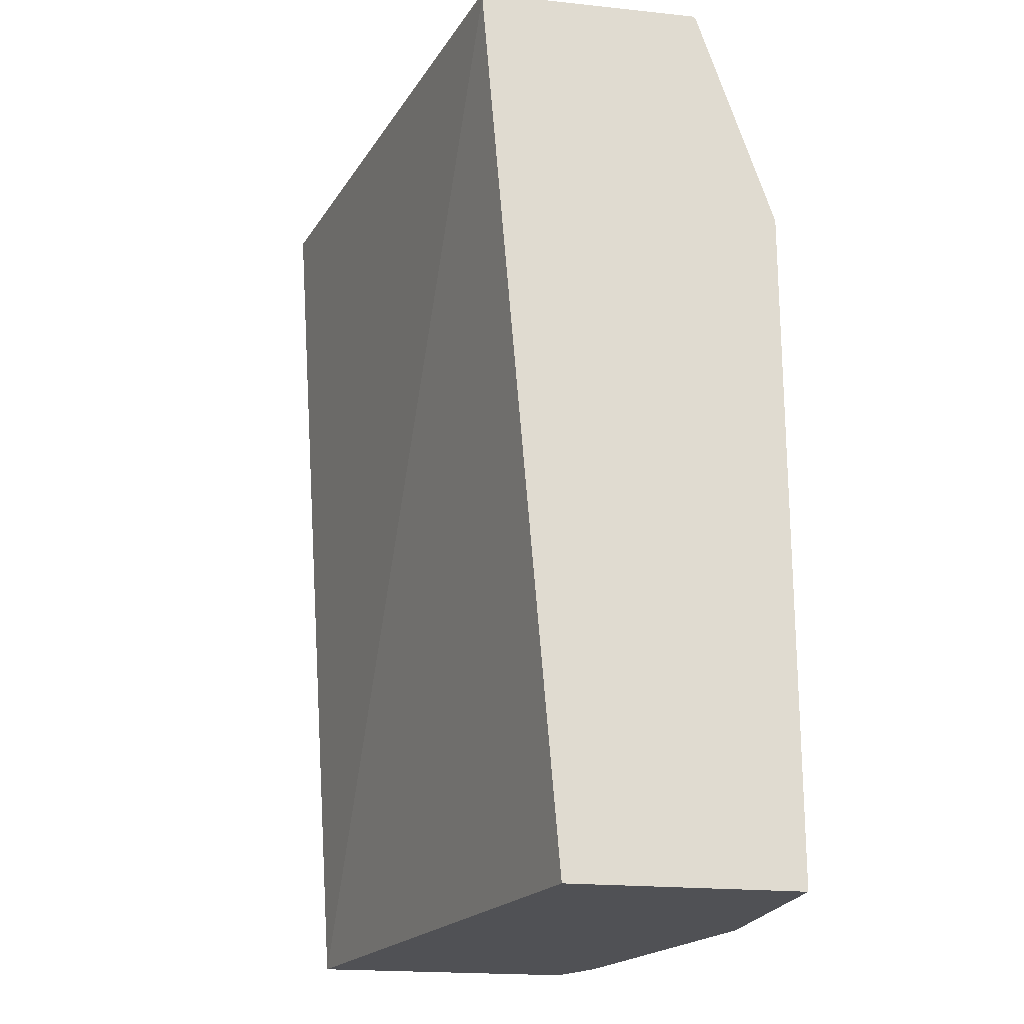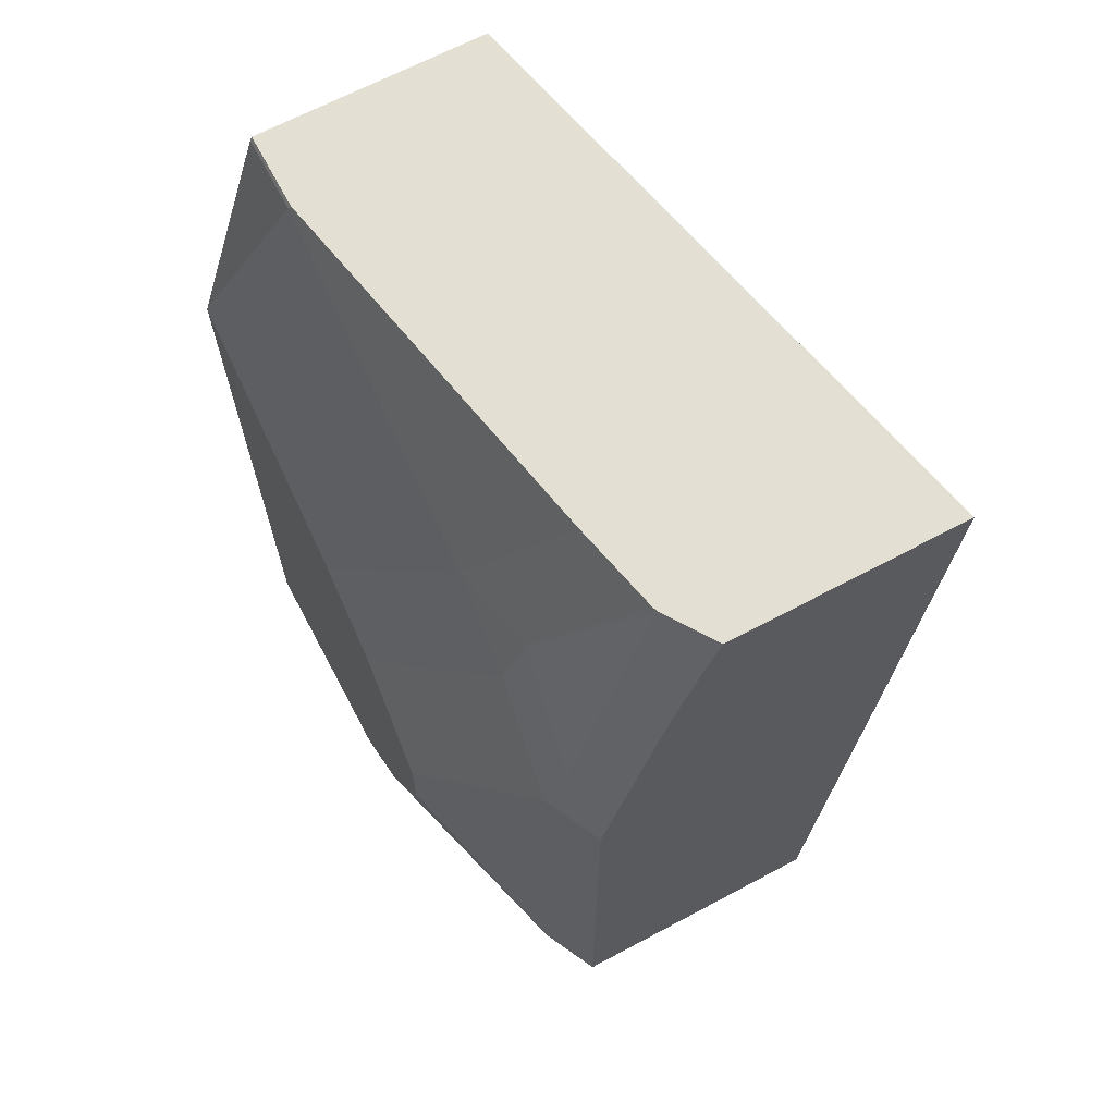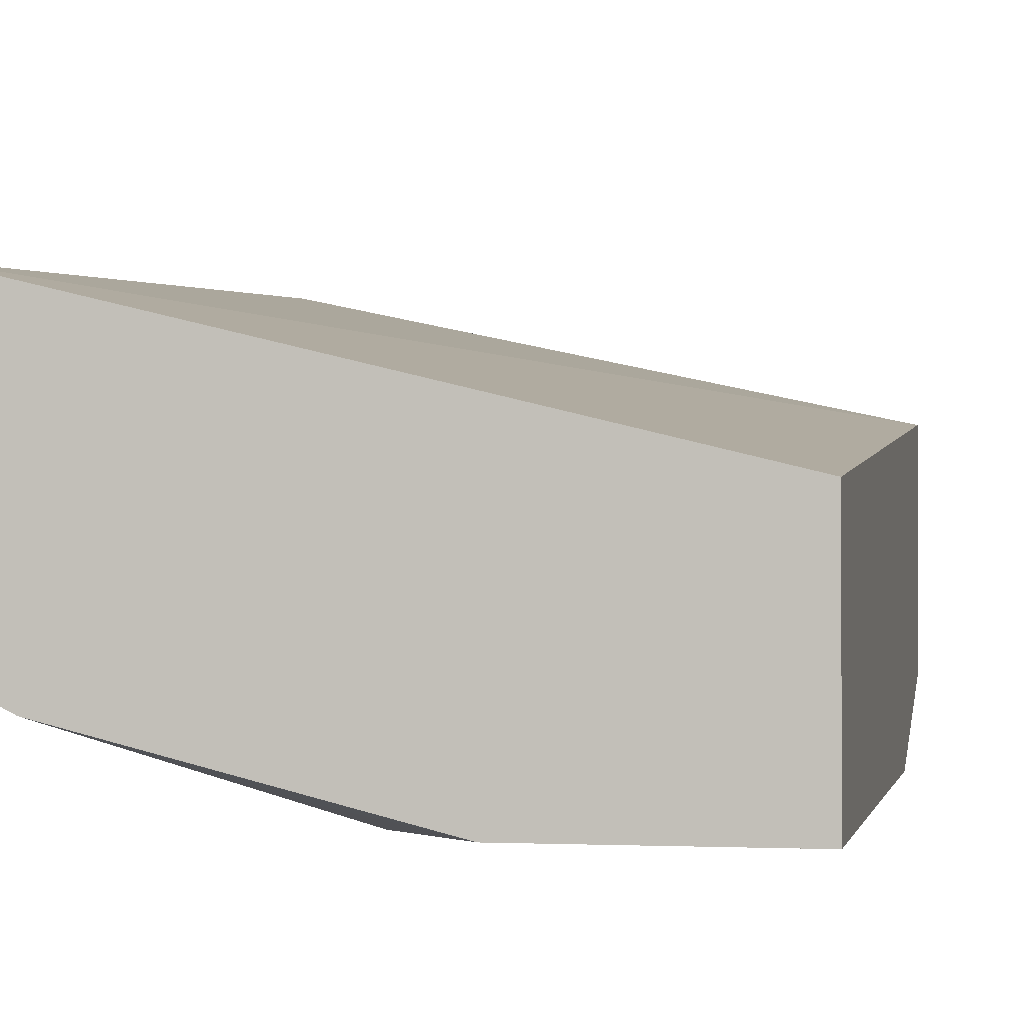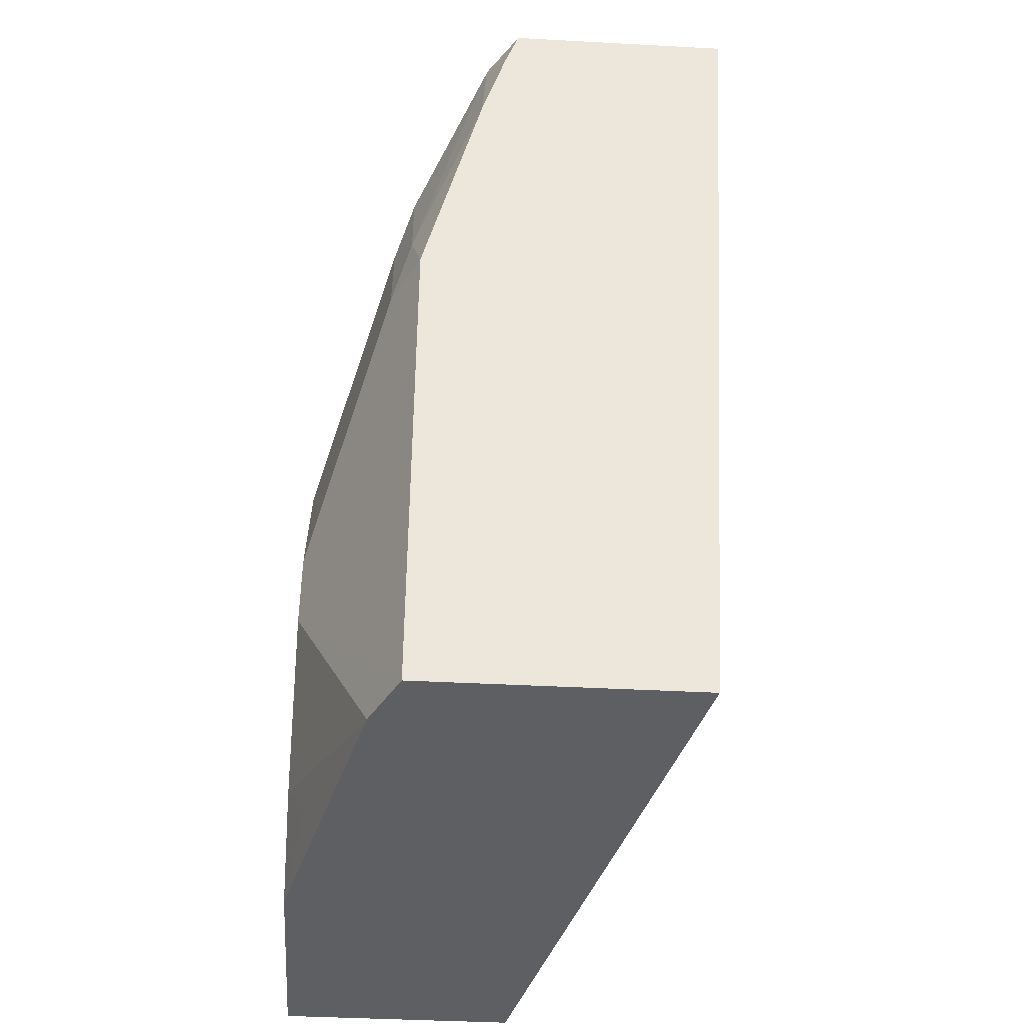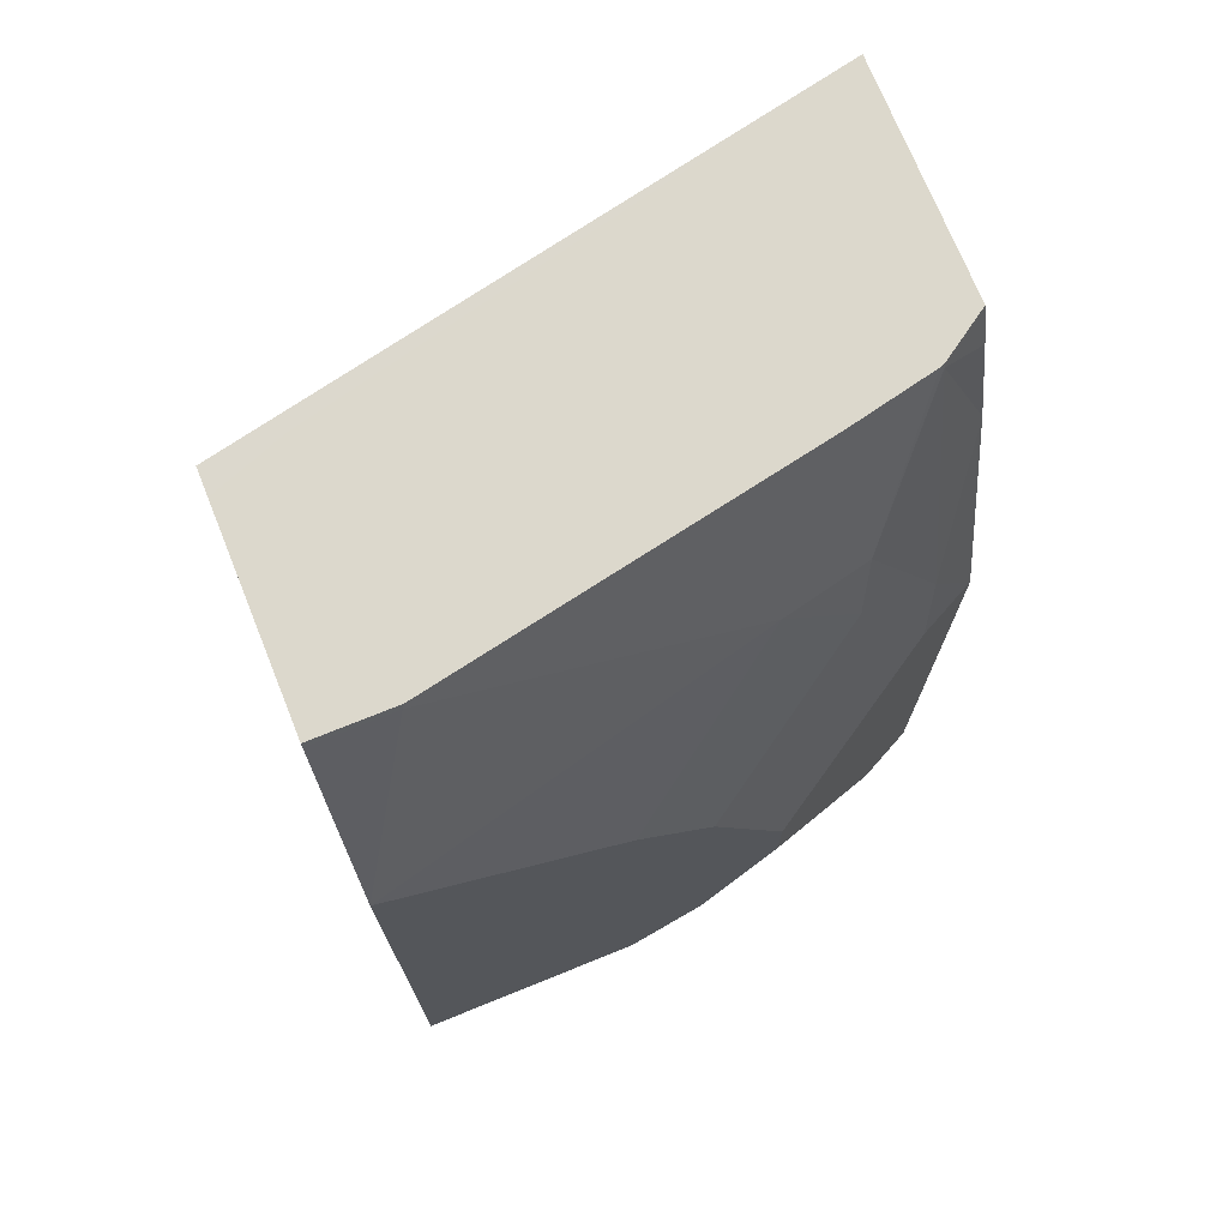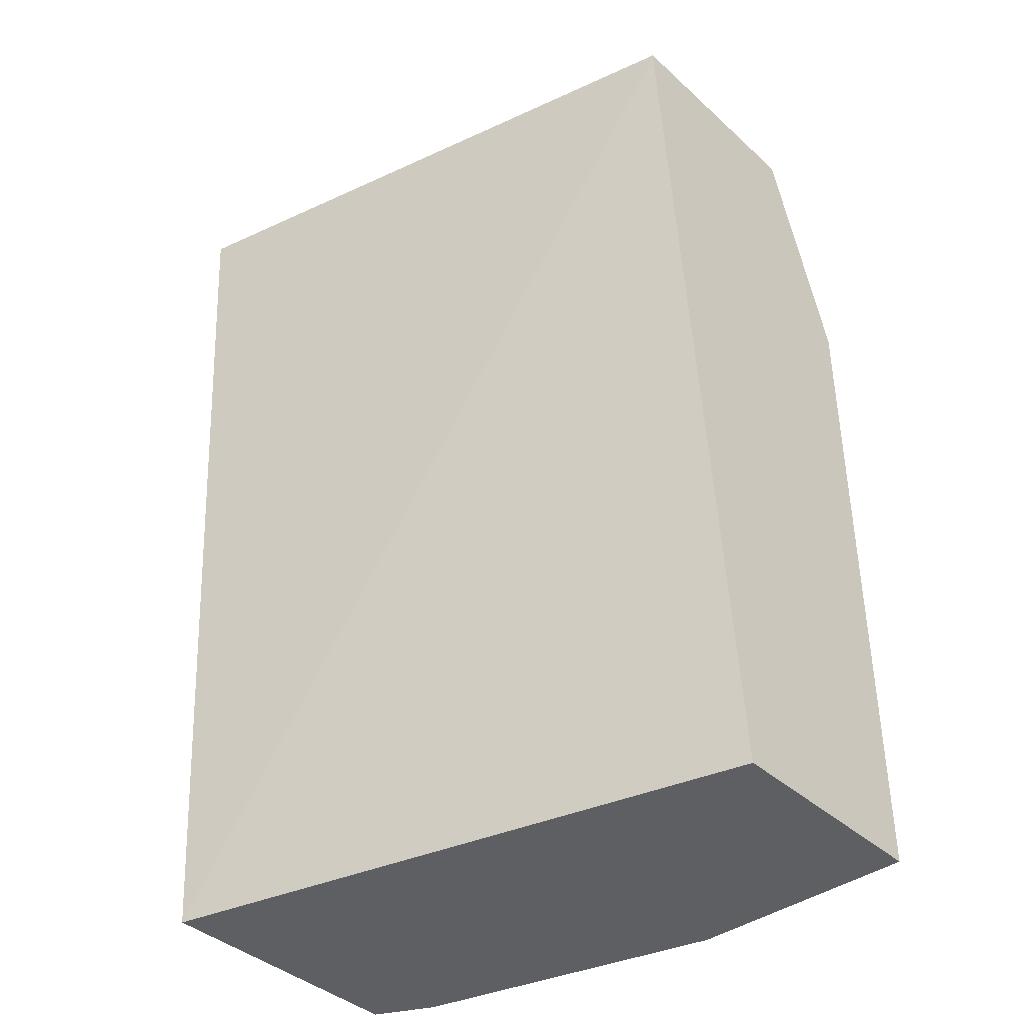
<metadata>
{"format":"obj","ext":"obj","renderer":"f3d","projection":"perspective","resolution":1024,"background":"white","views":[{"elev":-20.2,"azim":79.1,"up":"+Y"},{"elev":67.1,"azim":-118.0,"up":"+Y"},{"elev":-1.1,"azim":11.0,"up":"+Z"},{"elev":-41.7,"azim":-93.7,"up":"+Y"},{"elev":72.7,"azim":158.0,"up":"+Y"},{"elev":-39.8,"azim":42.0,"up":"+Y"}]}
</metadata>
<code>
v -0.0001125 0.0353 -0.6669
v -0.0001125 0.0353 -0.5793
v -0.0001125 0.03361 -0.6677
v -0.03436 0.0353 -0.6669
v -0.03149 0.0353 -0.5677
v -0.0001125 0.03526 -0.5677
v -0.0001125 0.03338 -0.6678
v -0.03339 0.03338 -0.6678
v -0.1984 0.0353 -0.6344
v -0.1669 -0.03341 -0.6678
v -0.2589 0.0353 -0.5113
v -0.0001125 0.03338 -0.5677
v -0.0001125 -0.06679 -0.7012
v -0.0001125 -0.06691 -0.7012
v -0.236 0.0353 -0.6261
v -0.1002 -0.1336 -0.7012
v -0.1336 -0.1669 -0.7012
v -0.2003 -0.06679 -0.6678
v -0.2045 -0.03341 -0.6595
v -0.2589 0.0353 -0.6115
v -0.2589 -0.3663 -0.5374
v -0.0001125 -0.3663 -0.6011
v -0.0001125 -0.3663 -0.7012
v -0.2379 0.03338 -0.6261
v -0.2384 0.0353 -0.6251
v -0.1669 -0.2337 -0.7012
v -0.2337 -0.1336 -0.6678
v -0.2379 -0.1002 -0.6595
v -0.2589 0.03338 -0.6121
v -0.2589 -0.3663 -0.6553
v -0.1002 -0.3663 -0.7012
v -0.2589 0.01663 -0.6177
v -0.2589 -0.02237 -0.6288
v -0.1669 -0.2671 -0.7012
v -0.2589 -0.1336 -0.6553
v -0.2337 -0.3663 -0.6678
v -0.1503 -0.3506 -0.6928
v -0.1336 -0.3339 -0.7012
f 15 24 25
f 18 27 19
f 17 27 18
f 17 26 27
f 15 19 24
f 19 27 28
f 14 17 16
f 11 21 12
f 14 34 26
f 14 38 34
f 14 31 38
f 14 23 31
f 12 21 22
f 19 28 24
f 14 26 17
f 20 25 29
f 30 34 36
f 21 36 31
f 11 30 21
f 34 38 36
f 31 37 38
f 31 36 37
f 28 35 33
f 27 35 28
f 26 35 27
f 26 30 35
f 26 34 30
f 24 33 32
f 24 28 33
f 24 29 25
f 24 32 29
f 21 23 22
f 36 38 37
f 21 30 36
f 11 35 30
f 21 31 23
f 11 32 33
f 1 11 5
f 1 20 11
f 1 25 20
f 1 15 25
f 1 9 15
f 1 4 9
f 1 3 4
f 1 7 3
f 1 13 7
f 1 14 13
f 1 23 14
f 1 12 22
f 1 6 12
f 1 2 6
f 11 33 35
f 1 5 2
f 2 5 6
f 1 22 23
f 3 8 4
f 3 7 8
f 11 29 32
f 11 20 29
f 10 17 18
f 10 16 17
f 10 14 16
f 9 19 15
f 10 18 19
f 8 14 10
f 8 13 14
f 7 13 8
f 6 11 12
f 5 11 6
f 4 10 9
f 9 10 19
f 4 8 10

</code>
